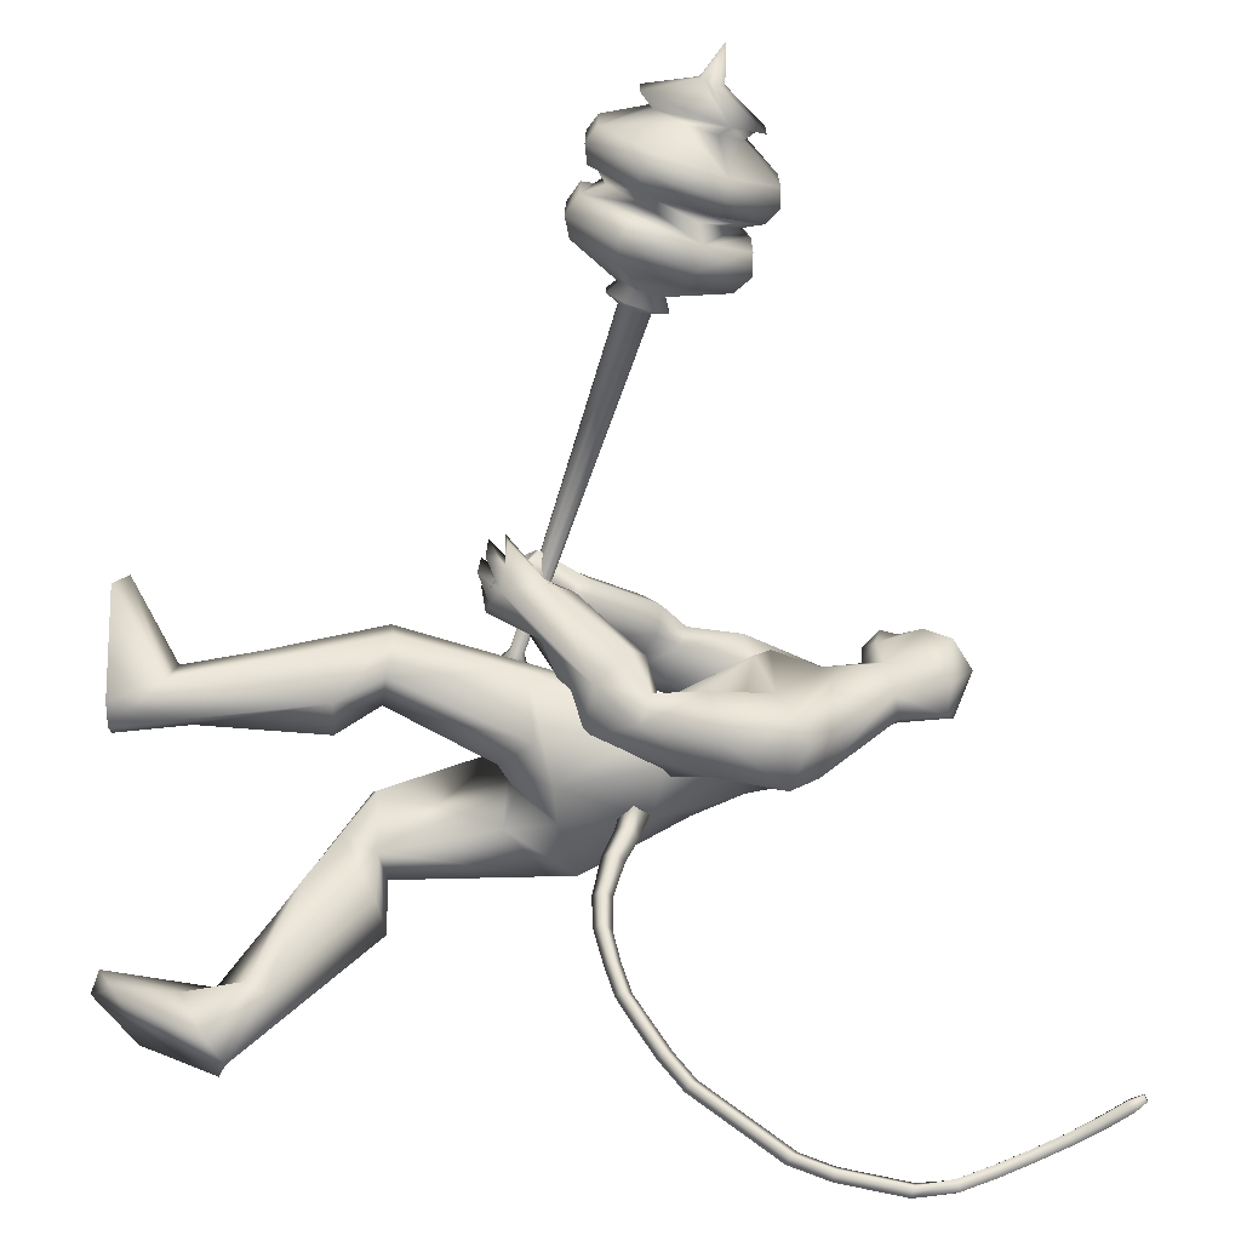
<metadata>
{"format":"obj","ext":"obj","renderer":"f3d","projection":"perspective","resolution":1024,"background":"white","views":[{"elev":47.0,"azim":-80.9,"up":"+Y"}]}
</metadata>
<code>
o body.001_mesh15-geometry.001
v 0.06253 -0.1727 0.7262
v 0.4572 -0.06563 0.7737
v 0.0836 -0.1473 0.6642
v 0.4541 -0.1446 0.9989
v 0.4514 -0.3114 1.024
v 0.6526 -0.1455 0.9596
v 0.656 -0.2902 0.9863
v 0.6709 -0.3497 0.8998
v 0.4957 -0.3972 0.8646
v -0.1817 -0.2277 0.6551
v 0.3959 -0.1873 0.6889
v 0.6802 -0.1073 0.8387
v 0.9024 -0.1552 0.89
v 0.8184 -0.03721 0.9326
v 0.7119 -0.2355 1.515
v 0.7496 -0.06867 1.353
v 0.6675 -0.1602 1.611
v 0.7294 0.01484 1.538
v 0.8106 0.004275 1.828
v 0.7303 0.1907 1.526
v 0.8722 0.1843 1.862
v 0.9633 0.2665 1.844
v 0.9786 -0.1661 1.935
v 1.028 -0.2507 1.86
v 0.864 -0.362 1.412
v 0.8394 -0.3791 1.018
v 0.8044 -0.2967 0.8057
v 0.3576 -0.316 0.6874
v 0.03688 -0.3091 0.6265
v 0.1264 -0.2615 0.5468
v -0.1689 -0.3141 0.6248
v 0.01973 -0.4793 0.2999
v 0.0301 -0.2071 0.244
v 0.08171 -0.3253 0.1426
v 0.1325 -0.2563 0.165
v 0.1332 -0.3782 0.1813
v 0.04222 -0.1924 0.4586
v 1.051 -0.2526 1.507
v 1.137 -0.1337 1.448
v 1.039 2.6e-05 1.334
v 1.139 -0.006117 1.389
v 1.202 -0.008572 1.532
v 1.224 -0.1218 1.852
v 1.286 0.06671 1.825
v 1.27 -0.156 1.976
v 0.9636 -0.003168 2.11
v 0.9503 0.1907 2.025
v 1.094 0.3018 1.939
v 1.038 0.3434 2.086
v 0.8901 0.1251 2.199
v 1.04 0.1739 2.035
v 0.8904 0.163 2.042
v 0.7947 0.2371 2.266
v 0.8249 0.2243 2.006
v 0.8569 0.3861 2.314
v 0.9948 0.3057 2.368
v 0.9098 0.1808 2.349
v 1.246 0.2403 2.549
v 1.224 0.152 2.573
v 1.098 0.02472 2.376
v 1.354 -0.2453 2.176
v 1.482 -0.06215 2.122
v 1.482 -0.007031 2.138
v 1.156 0.2071 1.837
v 1.147 0.2506 1.553
v 1.197 0.1198 1.482
v 0.8487 0.008283 1.381
v 0.8839 0.08612 1.318
v 0.8441 0.2567 1.449
v 1.208 0.3911 2.094
v 1.43 0.1826 2.126
v 1.544 -0.028 2.219
v 1.381 0.1828 2.301
v 1.637 -0.09784 2.285
v 1.402 0.1045 2.362
v 1.493 -0.0769 2.385
v 1.281 0.06822 2.568
v 1.4 -0.2029 2.345
v 1.388 0.06782 2.528
v 1.426 0.1739 2.426
v 1.357 0.2632 2.504
v 1.441 0.2632 2.467
v 1.363 0.3012 2.649
v 1.302 0.2672 2.727
v 1.243 0.1713 2.723
v 1.246 0.2776 2.346
v 1.055 0.3924 2.186
v 1.069 0.3345 2.003
v 1.01 0.4169 1.971
v 1.008 0.1831 1.795
v 1.062 0.3175 1.807
v 1.114 0.1931 1.711
v 0.8743 0.1445 1.876
v 0.9994 0.1685 1.611
v 0.9065 0.2455 1.586
v 0.9556 0.4391 1.623
v 0.8714 0.3748 1.78
v 0.8474 0.3726 2.05
v 0.9231 0.4402 2.252
v 0.9826 0.4046 1.796
v 1.156 0.3865 1.757
v 1.09 0.4762 1.72
v 1.304 0.3171 1.509
v 1.295 0.3696 1.303
v 1.187 0.3674 1.41
v 1.347 0.4391 1.493
v 1.265 0.3831 1.215
v 1.237 0.4494 1.235
v 1.25 0.5058 1.27
v 1.279 0.5345 1.422
v 1.392 0.3113 1.408
v 1.452 0.4051 1.282
v 1.349 0.4368 1.364
v 1.487 0.5251 1.243
v 1.297 0.5577 1.28
v 1.449 0.4393 1.167
v 1.355 0.4675 1.174
v 1.393 0.5878 1.27
v 1.384 0.5156 1.196
v 1.497 0.4818 1.184
v 1.381 0.3818 1.179
v 1.311 0.08911 2.745
v 1.463 0.06724 2.484
v 1.494 0.1709 2.419
v 1.541 0.2182 2.472
v 1.543 0.1206 2.48
v 1.536 0.1082 2.551
v 1.531 0.08205 2.632
v 1.379 0.04365 2.679
v 1.524 0.1438 2.572
v 1.533 0.216 2.532
v 1.52 0.2718 2.612
v 1.467 0.298 2.712
v 1.557 0.1874 2.699
v 1.49 0.07974 2.736
v 1.56 0.1776 2.618
v 1.576 0.1713 2.543
v 1.373 -0.07634 2.025
v 1.488 0.04001 2.034
v 1.52 -0.289 2.243
v 1.449 -0.2028 2.011
v 1.484 -0.183 1.836
v 1.546 -0.2123 1.978
v 1.445 -0.0415 1.776
v 1.599 0.06082 2.018
v 1.677 -0.03851 1.806
v 1.593 0.06993 1.826
v 1.671 0.112 1.673
v 1.623 -0.06315 1.586
v 1.508 -0.07392 1.562
v 1.396 0.003825 1.646
v 1.651 -0.1277 2.061
v 1.613 -0.187 2.327
v 1.504 0.07241 1.819
v 1.453 0.1625 1.746
v 1.555 0.2003 1.748
v 1.516 0.2235 1.4
v 1.366 0.2136 1.492
v 1.39 0.3483 1.53
v 1.483 0.3557 1.53
v 1.509 0.412 1.315
v 1.508 0.3688 1.264
v 1.464 0.3238 1.224
v 1.423 0.2939 1.302
v 1.403 0.3455 1.363
v 1.382 0.3846 1.414
v 1.433 0.5191 1.365
v 1.482 0.4682 1.341
v 1.406 0.44 1.214
v 1.308 0.4456 1.201
v 1.343 0.4994 1.377
v 1.289 0.5127 1.295
v 1.273 0.4931 1.232
v 1.39 0.4853 1.251
v 1.355 0.3696 1.192
v 1.015 0.1545 0.9157
v 1.009 0.3002 0.9375
v 1.041 0.3748 1.39
v 1.249 0.2889 0.903
v 1.265 0.1479 1
v 1.161 0.03597 0.9827
v 1.123 0.1071 0.8514
v 0.8632 0.157 0.7893
v 1.033 0.0645 0.6519
v 0.8204 0.1747 0.3387
v 0.8743 0.1459 0.3003
v 0.7829 0.1304 0.07588
v 0.7197 0.2302 0.09131
v 0.7548 0.3137 0.08452
v 1.157 0.178 -0.01443
v 1.134 0.4535 0.01583
v 1.279 0.2851 -0.04005
v 1.288 0.3368 0.02472
v 0.8859 0.3052 0.243
v 0.8522 0.3251 0.7998
v 1.006 0.4004 0.73
v 1.145 0.3561 0.9379
v 1.067 0.1813 0.555
v 1.049 0.3112 0.5182
v 1.001 0.2507 0.2551
v 1.004 0.1774 0.1362
v 1.288 0.2144 0.0125
v -0.1544 -0.1329 0.5865
v 1.223 0.009058 1.709
v 1.208 -0.05468 1.699
v 1.283 0.07656 0.7156
v 1.251 -0.1016 0.672
v 1.174 0.02937 1.708
v 1.189 0.1251 0.7156
v 1.435 0.1927 2.788
f 1 2 3
f 4 2 1
f 4 5 6
f 6 5 7
f 5 8 7
f 5 9 8
f 4 1 5
f 5 1 10
f 2 11 3
f 12 11 2
f 12 13 11
f 12 14 13
f 6 14 12
f 15 6 7
f 15 16 6
f 16 15 17
f 17 15 25
f 15 7 25
f 7 26 25
f 7 8 26
f 8 27 26
f 9 27 8
f 9 28 27
f 29 28 9
f 29 30 28
f 31 32 29
f 33 32 31
f 33 34 32
f 33 35 34
f 35 30 36
f 37 30 35
f 29 36 30
f 36 29 32
f 32 34 36
f 35 36 34
f 3 30 37
f 11 30 3
f 28 30 11
f 27 28 11
f 27 11 13
f 25 26 27
f 25 27 38
f 39 38 27
f 41 39 40
f 42 39 41
f 38 39 42
f 24 43 45
f 23 24 45
f 46 19 23
f 46 21 19
f 47 21 46
f 47 48 21
f 47 49 48
f 50 49 47
f 50 51 49
f 50 52 51
f 53 52 50
f 53 54 52
f 55 53 56
f 53 57 56
f 57 53 50
f 57 59 58
f 59 57 60
f 57 50 60
f 60 50 46
f 50 47 46
f 61 46 23
f 23 45 62
f 62 45 63
f 63 45 43
f 63 43 44
f 44 42 64
f 44 43 42
f 65 42 66
f 42 41 66
f 66 41 40
f 67 68 40
f 68 67 18
f 18 67 16
f 67 40 16
f 40 39 13
f 39 27 13
f 40 13 14
f 6 40 14
f 16 40 6
f 18 16 17
f 20 178 69
f 21 48 22
f 22 48 64
f 70 64 48
f 70 44 64
f 71 44 70
f 71 63 44
f 62 63 72
f 71 72 63
f 73 72 71
f 73 74 72
f 75 74 73
f 75 76 74
f 77 76 75
f 77 78 76
f 78 60 61
f 59 60 78
f 59 78 77
f 77 75 79
f 79 75 73
f 79 73 80
f 81 80 73
f 81 82 80
f 58 83 81
f 84 83 58
f 85 84 58
f 85 58 59
f 58 81 86
f 81 73 86
f 86 73 99
f 73 87 99
f 73 71 87
f 87 71 70
f 49 87 70
f 88 87 49
f 87 88 89
f 90 91 88
f 90 92 91
f 93 92 90
f 94 92 93
f 93 95 94
f 95 54 97
f 54 95 93
f 93 90 51
f 90 88 51
f 51 88 49
f 93 51 52
f 52 54 93
f 54 98 97
f 54 53 98
f 53 55 98
f 98 55 99
f 99 55 56
f 99 56 86
f 58 86 56
f 56 57 58
f 87 89 99
f 98 99 89
f 97 98 89
f 89 88 91
f 89 91 100
f 100 91 101
f 92 101 91
f 96 100 102
f 97 100 96
f 97 89 100
f 95 97 96
f 100 101 102
f 92 103 101
f 94 103 92
f 94 104 103
f 94 105 104
f 95 105 94
f 95 96 105
f 102 101 106
f 103 106 101
f 206 209 204
f 104 105 107
f 105 108 107
f 105 109 108
f 105 96 109
f 96 110 109
f 96 102 110
f 102 106 110
f 111 112 106
f 113 112 111
f 106 112 113
f 110 106 113
f 110 113 114
f 113 115 114
f 104 113 103
f 108 113 104
f 113 108 116
f 108 117 116
f 108 109 117
f 109 110 115
f 115 110 118
f 110 114 118
f 115 118 114
f 109 115 119
f 115 120 119
f 113 120 115
f 113 109 120
f 113 116 109
f 109 116 117
f 109 119 120
f 104 121 108
f 104 107 121
f 108 121 107
f 103 113 111
f 103 111 106
f 49 70 48
f 85 59 77
f 85 77 122
f 122 77 129
f 77 79 129
f 80 123 79
f 80 124 123
f 125 124 82
f 125 126 124
f 127 126 125
f 123 127 128
f 126 123 124
f 127 123 126
f 79 123 128
f 79 128 129
f 128 127 130
f 130 127 131
f 131 127 125
f 131 125 82
f 82 124 80
f 82 132 131
f 81 132 82
f 81 83 132
f 83 133 132
f 133 134 132
f 135 128 134
f 129 128 135
f 136 128 130
f 134 128 136
f 134 136 132
f 130 137 136
f 131 137 130
f 131 136 137
f 132 136 131
f 60 46 61
f 61 23 62
f 61 62 138
f 138 62 139
f 139 62 72
f 76 153 74
f 76 140 153
f 78 140 76
f 78 61 140
f 140 61 141
f 61 138 141
f 142 141 138
f 141 142 143
f 142 138 144
f 144 138 139
f 146 147 145
f 146 148 147
f 149 148 146
f 142 150 149
f 150 142 151
f 142 144 151
f 143 142 149
f 149 146 143
f 143 146 152
f 146 145 152
f 152 145 74
f 72 74 145
f 152 74 153
f 143 152 140
f 140 152 153
f 140 141 143
f 72 145 139
f 144 139 154
f 145 154 139
f 145 147 154
f 147 155 154
f 147 156 155
f 148 156 147
f 151 154 155
f 144 154 151
f 149 157 148
f 149 150 157
f 150 151 158
f 151 155 158
f 158 155 159
f 156 159 155
f 156 160 159
f 148 160 156
f 148 161 160
f 157 161 148
f 157 162 161
f 163 162 157
f 164 165 162
f 164 158 165
f 150 158 164
f 150 164 157
f 164 163 157
f 160 166 159
f 160 167 166
f 161 167 160
f 161 168 167
f 162 169 161
f 162 170 169
f 165 170 162
f 165 161 170
f 158 166 165
f 166 171 159
f 158 171 166
f 158 159 171
f 166 168 165
f 166 172 168
f 167 172 166
f 172 167 168
f 165 168 173
f 168 174 173
f 161 174 168
f 161 173 174
f 165 173 161
f 161 169 170
f 175 162 163
f 164 162 175
f 164 175 163
f 68 176 40
f 69 176 68
f 69 177 176
f 69 178 177
f 66 179 65
f 66 180 179
f 40 180 66
f 40 181 180
f 176 181 40
f 176 182 181
f 183 182 176
f 183 184 182
f 185 184 183
f 185 186 184
f 185 187 186
f 188 187 185
f 189 187 188
f 189 190 187
f 191 190 189
f 191 192 190
f 191 194 193
f 189 194 191
f 189 188 194
f 195 188 185
f 188 195 194
f 195 196 194
f 183 195 185
f 195 197 196
f 195 177 197
f 195 176 177
f 195 183 176
f 177 178 197
f 178 179 197
f 178 65 179
f 182 180 181
f 198 180 182
f 179 180 198
f 196 197 179
f 196 179 199
f 179 198 199
f 198 186 200
f 186 201 200
f 186 187 201
f 187 190 201
f 201 190 202
f 190 192 202
f 193 200 202
f 194 200 193
f 194 199 200
f 194 196 199
f 199 198 200
f 200 201 202
f 191 193 192
f 202 192 193
f 184 186 198
f 182 184 198
f 69 68 20
f 18 20 68
f 37 35 33
f 203 37 33
f 3 37 203
f 1 3 203
f 10 1 203
f 203 31 10
f 203 33 31
f 31 29 10
f 10 29 5
f 5 29 9
f 4 6 12
f 4 12 2
f 205 206 204
f 205 207 206
f 205 208 209
f 205 209 207
f 207 209 206
f 204 208 205
f 129 135 122
f 84 85 210
f 122 135 210
f 134 133 210
f 133 83 84
f 133 84 210
f 85 122 210
f 135 134 210
f 209 208 204
f 19 18 17
f 19 20 18
f 21 20 19
f 20 21 22
f 23 19 17
f 17 24 23
f 17 25 24
f 43 38 42
f 24 38 43
f 24 25 38
f 64 42 65
f 20 22 178
f 22 65 178
f 22 64 65
o body_mesh15-geometry
v 0.8401 0.01426 1.728
v 0.6106 0.02722 1.699
v 0.8378 0.0631 1.777
v 0.6073 0.06705 1.738
v 0.8294 0.01477 1.826
v 0.5997 0.02763 1.777
v 0.8324 -0.03407 1.777
v 0.6029 -0.01219 1.738
v 0.4432 0.03598 1.696
v 0.4476 0.06965 1.729
v 0.4484 0.03633 1.763
v 0.4439 0.00266 1.73
v 0.1809 0.03575 1.778
v 0.1883 0.06356 1.804
v 0.2006 0.03657 1.829
v 0.1932 0.008753 1.803
v -0.01439 0.0154 1.904
v -0.001936 0.04491 1.926
v 0.01649 0.01972 1.949
v 0.004053 -0.009794 1.927
v -0.21 -0.003065 2.085
v -0.1915 0.02753 2.1
v -0.1661 0.003556 2.118
v -0.1846 -0.02704 2.102
v -0.3385 -0.01268 2.299
v -0.3201 0.01791 2.315
v -0.2946 -0.006063 2.332
v -0.3131 -0.03666 2.316
v -0.4406 -0.02363 2.556
v -0.4136 0.003849 2.561
v -0.3858 -0.02341 2.562
v -0.4128 -0.05089 2.556
v -0.444 -0.04754 2.786
v -0.4171 -0.02006 2.792
v -0.3892 -0.04732 2.793
v -0.4162 -0.0748 2.787
v -0.3296 -0.04991 3.035
v -0.2996 -0.03062 3.019
v -0.2825 -0.06442 3.01
v -0.3126 -0.08372 3.026
v -0.205 -0.01747 3.24
v -0.176 0.001235 3.222
v -0.1557 -0.03199 3.22
v -0.1847 -0.05069 3.238
v -0.116 0.05622 3.403
v -0.09079 0.0767 3.382
v -0.06419 0.04855 3.386
v -0.08944 0.02807 3.407
v -0.08453 0.07577 3.438
v -0.0696 0.08788 3.426
v -0.05388 0.07124 3.428
v -0.06881 0.05913 3.441
v -0.4064 -0.01776 2.412
v -0.3809 -0.04173 2.429
v -0.3625 -0.01114 2.445
v -0.3879 0.01284 2.428
v -0.4002 -0.04569 2.926
v -0.3832 -0.07949 2.917
v -0.3532 -0.0602 2.901
v -0.3702 -0.0264 2.91
v -0.4423 -0.03558 2.671
v -0.4145 -0.06284 2.671
v -0.3875 -0.03537 2.677
v -0.4154 -0.008106 2.677
v -0.1124 0.006362 1.986
v -0.09395 -0.01883 2.009
v -0.08151 0.01068 2.031
v -0.09994 0.03587 2.008
v 0.0801 0.02582 1.828
v 0.09239 -0.001187 1.853
v 0.09997 0.02668 1.88
v 0.08764 0.05367 1.854
v -0.2743 -0.007875 2.192
v -0.2488 -0.03185 2.209
v -0.2304 -0.001253 2.225
v -0.2558 0.02272 2.208
v -0.2672 -0.03912 3.135
v -0.247 -0.07235 3.133
v -0.218 -0.05364 3.115
v -0.2382 -0.02042 3.117
v -0.1601 0.01138 3.321
v -0.1337 -0.01658 3.325
v -0.1084 0.003904 3.304
v -0.1349 0.03198 3.3
v 0.3131 0.04332 1.722
v 0.3138 0.01299 1.753
v 0.3179 0.04364 1.783
v 0.3172 0.07397 1.752
v 0.7321 0.02074 1.722
v 0.7217 0.06508 1.765
v 0.7065 0.0212 1.807
v 0.7169 -0.02313 1.764
f 299 212 300
f 300 214 301
f 212 218 219
f 302 218 212
f 301 216 218
f 211 213 215
f 295 296 226
f 218 216 222
f 216 214 220
f 214 212 219
f 279 280 230
f 296 297 225
f 297 298 225
f 298 295 224
f 275 276 234
f 280 281 229
f 281 282 229
f 282 279 228
f 283 284 238
f 276 277 233
f 277 278 233
f 278 275 232
f 263 264 242
f 284 285 237
f 285 286 237
f 286 283 236
f 271 272 246
f 264 265 241
f 265 266 241
f 266 263 240
f 267 268 250
f 272 273 245
f 273 274 245
f 274 271 244
f 287 288 254
f 268 269 249
f 269 270 249
f 270 267 248
f 291 292 258
f 288 289 253
f 289 290 253
f 290 287 252
f 255 258 262
f 292 293 257
f 293 294 257
f 294 291 256
f 260 259 261
f 258 257 261
f 257 256 261
f 256 255 260
f 235 238 264
f 238 237 265
f 237 236 265
f 236 235 266
f 243 246 268
f 246 245 269
f 245 244 269
f 244 243 270
f 239 242 272
f 242 241 273
f 241 240 273
f 240 239 274
f 227 230 276
f 230 229 277
f 229 228 277
f 228 227 278
f 223 226 280
f 226 225 281
f 225 224 281
f 224 223 282
f 231 234 284
f 234 233 285
f 233 232 285
f 232 231 286
f 247 250 288
f 250 249 289
f 249 248 289
f 248 247 290
f 251 254 292
f 254 253 293
f 253 252 293
f 252 251 294
f 219 222 296
f 222 221 297
f 221 220 297
f 220 219 298
f 211 299 300
f 213 300 301
f 217 302 211
f 215 301 217
f 212 214 300
f 214 216 301
f 218 222 219
f 299 302 212
f 302 301 218
f 217 211 215
f 223 295 226
f 216 221 222
f 221 216 220
f 220 214 219
f 227 279 230
f 226 296 225
f 298 224 225
f 295 223 224
f 231 275 234
f 230 280 229
f 282 228 229
f 279 227 228
f 235 283 238
f 234 276 233
f 278 232 233
f 275 231 232
f 239 263 242
f 238 284 237
f 286 236 237
f 283 235 236
f 243 271 246
f 242 264 241
f 266 240 241
f 263 239 240
f 247 267 250
f 246 272 245
f 274 244 245
f 271 243 244
f 251 287 254
f 250 268 249
f 270 248 249
f 267 247 248
f 255 291 258
f 254 288 253
f 290 252 253
f 287 251 252
f 259 255 262
f 258 292 257
f 294 256 257
f 291 255 256
f 259 262 261
f 262 258 261
f 256 260 261
f 255 259 260
f 263 235 264
f 264 238 265
f 236 266 265
f 235 263 266
f 267 243 268
f 268 246 269
f 244 270 269
f 243 267 270
f 271 239 272
f 272 242 273
f 240 274 273
f 239 271 274
f 275 227 276
f 276 230 277
f 228 278 277
f 227 275 278
f 279 223 280
f 280 226 281
f 224 282 281
f 223 279 282
f 283 231 284
f 284 234 285
f 232 286 285
f 231 283 286
f 287 247 288
f 288 250 289
f 248 290 289
f 247 287 290
f 291 251 292
f 292 254 293
f 252 294 293
f 251 291 294
f 295 219 296
f 296 222 297
f 220 298 297
f 219 295 298
f 213 211 300
f 215 213 301
f 302 299 211
f 301 302 217
o Cylinder_Cylinder.001
v 1.254 0.2115 1.325
v 1.843 1.218 1.631
v 1.254 0.2169 1.306
v 1.843 1.23 1.587
v 1.266 0.2138 1.291
v 1.871 1.223 1.552
v 1.283 0.204 1.288
v 1.91 1.2 1.546
v 1.295 0.1932 1.3
v 1.937 1.176 1.573
v 1.295 0.1878 1.319
v 1.937 1.164 1.616
v 1.283 0.1909 1.334
v 1.909 1.171 1.651
v 1.265 0.2007 1.337
v 1.87 1.193 1.657
v 1.221 0.1925 1.327
v 1.222 0.2021 1.294
v 1.243 0.1966 1.266
v 1.274 0.1792 1.262
v 1.295 0.1601 1.283
v 1.294 0.1505 1.316
v 1.273 0.156 1.344
v 1.243 0.1734 1.348
v 1.218 0.1357 1.299
v 1.218 0.1388 1.288
v 1.225 0.137 1.28
v 1.235 0.1316 1.278
v 1.241 0.1256 1.285
v 1.241 0.1226 1.295
v 1.234 0.1243 1.304
v 1.225 0.1298 1.305
v 1.812 1.256 1.663
v 1.813 1.279 1.579
v 1.866 1.266 1.513
v 1.94 1.223 1.502
v 1.992 1.176 1.552
v 1.991 1.153 1.635
v 1.938 1.166 1.702
v 1.864 1.209 1.713
v 1.858 1.281 1.658
v 1.859 1.298 1.597
v 1.898 1.288 1.549
v 1.952 1.257 1.54
v 1.99 1.223 1.577
v 1.989 1.205 1.638
v 1.95 1.215 1.687
v 1.896 1.247 1.695
v 1.741 1.432 1.782
v 1.743 1.492 1.568
v 1.88 1.458 1.397
v 2.071 1.348 1.368
v 2.204 1.227 1.499
v 2.202 1.166 1.712
v 2.065 1.201 1.884
v 1.874 1.311 1.913
v 1.742 1.502 1.819
v 1.745 1.572 1.574
v 1.901 1.532 1.378
v 2.12 1.406 1.345
v 2.272 1.268 1.494
v 2.269 1.199 1.739
v 2.113 1.239 1.935
v 1.894 1.365 1.968
v 1.8 1.558 1.826
v 1.803 1.622 1.599
v 1.948 1.585 1.417
v 2.151 1.469 1.386
v 2.292 1.341 1.525
v 2.29 1.276 1.752
v 2.145 1.313 1.934
v 1.942 1.43 1.964
v 1.885 1.571 1.801
v 1.887 1.62 1.629
v 1.997 1.592 1.491
v 2.15 1.503 1.468
v 2.257 1.407 1.573
v 2.255 1.358 1.744
v 2.145 1.386 1.882
v 1.992 1.474 1.905
v 2.009 1.556 2.035
v 2.235 1.426 2.001
v 2.398 1.385 1.798
v 2.4 1.456 1.545
v 2.243 1.599 1.39
v 2.016 1.729 1.424
v 1.854 1.771 1.627
v 1.851 1.699 1.881
v 1.844 1.636 1.85
v 1.846 1.701 1.62
v 1.994 1.664 1.435
v 2.2 1.545 1.404
v 2.344 1.415 1.544
v 2.341 1.35 1.775
v 2.194 1.388 1.96
v 1.988 1.506 1.991
v 2.049 1.82 1.869
v 2.049 1.61 2.03
v 2.261 1.488 1.998
v 2.413 1.449 1.808
v 2.415 1.516 1.57
v 2.268 1.65 1.426
v 2.056 1.772 1.458
v 1.904 1.811 1.648
v 1.901 1.743 1.885
v 2.151 1.696 1.9
v 2.257 1.635 1.884
v 2.332 1.616 1.79
v 2.334 1.65 1.672
v 2.26 1.716 1.599
v 2.154 1.777 1.615
v 2.079 1.796 1.71
v 2.078 1.763 1.828
v 2.156 1.84 1.573
v 2.303 1.755 1.55
v 2.406 1.662 1.651
v 2.404 1.616 1.816
v 2.298 1.643 1.948
v 2.151 1.727 1.97
v 2.237 1.831 1.804
v 2.237 1.84 1.77
v 2.259 1.835 1.744
v 2.288 1.818 1.739
v 2.309 1.799 1.76
v 2.308 1.79 1.793
v 2.287 1.795 1.819
v 2.258 1.812 1.824
v 2.339 1.922 1.813
f 303 304 305
f 305 306 307
f 307 308 309
f 309 310 311
f 311 312 313
f 313 314 315
f 347 355 356
f 317 318 303
f 315 316 317
f 317 303 326
f 326 319 334
f 315 317 326
f 313 315 324
f 311 313 324
f 309 311 323
f 307 309 321
f 305 307 320
f 303 305 319
f 333 331 332
f 325 326 334
f 324 325 333
f 323 324 331
f 322 323 330
f 321 322 329
f 320 321 328
f 319 320 328
f 335 342 350
f 306 336 337
f 336 306 335
f 314 339 340
f 342 341 349
f 341 340 348
f 340 339 348
f 339 338 347
f 338 337 346
f 337 336 345
f 336 335 344
f 354 355 347
f 343 351 352
f 358 351 343
f 351 358 359
f 359 366 374
f 358 357 366
f 357 356 365
f 356 355 364
f 355 354 362
f 354 353 362
f 353 352 361
f 352 351 360
f 409 410 420
f 366 365 373
f 365 364 372
f 364 363 372
f 363 362 371
f 362 361 370
f 361 360 369
f 360 359 367
f 374 373 367
f 368 367 369
f 372 371 373
f 396 394 395
f 408 400 401
f 398 396 397
f 394 392 393
f 392 391 389
f 393 392 388
f 394 393 387
f 395 394 387
f 396 395 385
f 397 396 385
f 398 397 383
f 391 398 390
f 390 383 407
f 383 384 400
f 384 385 402
f 385 386 402
f 386 387 403
f 387 388 404
f 388 389 405
f 389 390 406
f 405 412 404
f 408 407 400
f 412 413 416
f 408 409 420
f 414 415 399
f 424 416 399
f 392 398 391
f 370 369 371
f 417 425 418
f 429 421 420
f 416 424 417
f 314 340 341
f 403 410 402
f 422 429 430
f 429 428 430
f 428 427 430
f 427 426 430
f 426 425 430
f 425 424 430
f 424 423 430
f 423 422 430
f 421 429 422
f 304 306 305
f 306 308 307
f 308 310 309
f 310 312 311
f 312 314 313
f 314 316 315
f 349 356 357
f 348 347 356
f 349 348 356
f 318 304 303
f 316 318 317
f 303 319 326
f 319 327 334
f 325 315 326
f 315 325 324
f 323 311 324
f 322 309 323
f 309 322 321
f 307 321 320
f 305 320 319
f 333 330 331
f 333 329 330
f 327 328 334
f 328 329 333
f 334 328 333
f 333 325 334
f 332 324 333
f 324 332 331
f 323 331 330
f 322 330 329
f 321 329 328
f 327 319 328
f 343 335 350
f 310 337 338
f 308 306 337
f 310 308 337
f 335 318 342
f 306 304 335
f 304 318 335
f 310 338 339
f 312 310 339
f 314 312 339
f 350 342 349
f 349 341 348
f 339 347 348
f 338 346 347
f 337 345 346
f 336 344 345
f 335 343 344
f 353 354 345
f 354 347 346
f 345 354 346
f 345 352 353
f 344 343 352
f 345 344 352
f 357 358 349
f 358 343 350
f 349 358 350
f 358 366 359
f 367 359 374
f 357 365 366
f 356 364 365
f 355 363 364
f 363 355 362
f 353 361 362
f 352 360 361
f 351 359 360
f 410 411 418
f 420 410 418
f 419 420 418
f 374 366 373
f 373 365 372
f 363 371 372
f 362 370 371
f 361 369 370
f 360 368 369
f 368 360 367
f 367 382 375
f 373 381 382
f 367 373 382
f 369 376 377
f 367 375 376
f 369 367 376
f 373 380 381
f 371 379 380
f 373 371 380
f 379 378 394
f 380 379 396
f 379 394 396
f 410 401 402
f 409 408 401
f 410 409 401
f 381 380 396
f 382 381 398
f 381 396 398
f 377 376 392
f 378 377 394
f 377 392 394
f 391 390 389
f 392 389 388
f 393 388 387
f 386 395 387
f 395 386 385
f 384 397 385
f 397 384 383
f 398 383 390
f 383 400 407
f 384 401 400
f 401 384 402
f 386 403 402
f 387 404 403
f 388 405 404
f 389 406 405
f 390 407 406
f 406 414 405
f 414 413 405
f 413 412 405
f 414 406 407
f 415 414 407
f 408 415 407
f 412 416 417
f 411 412 417
f 418 411 417
f 415 408 399
f 408 420 399
f 420 421 399
f 413 414 399
f 416 413 399
f 423 424 399
f 422 423 399
f 376 375 392
f 375 382 398
f 392 375 398
f 369 377 378
f 371 369 378
f 379 371 378
f 418 427 419
f 425 426 418
f 426 427 418
f 427 420 419
f 428 429 420
f 427 428 420
f 424 425 417
f 318 341 342
f 316 314 341
f 318 316 341
f 404 412 403
f 412 411 403
f 411 410 403
f 399 421 422

</code>
